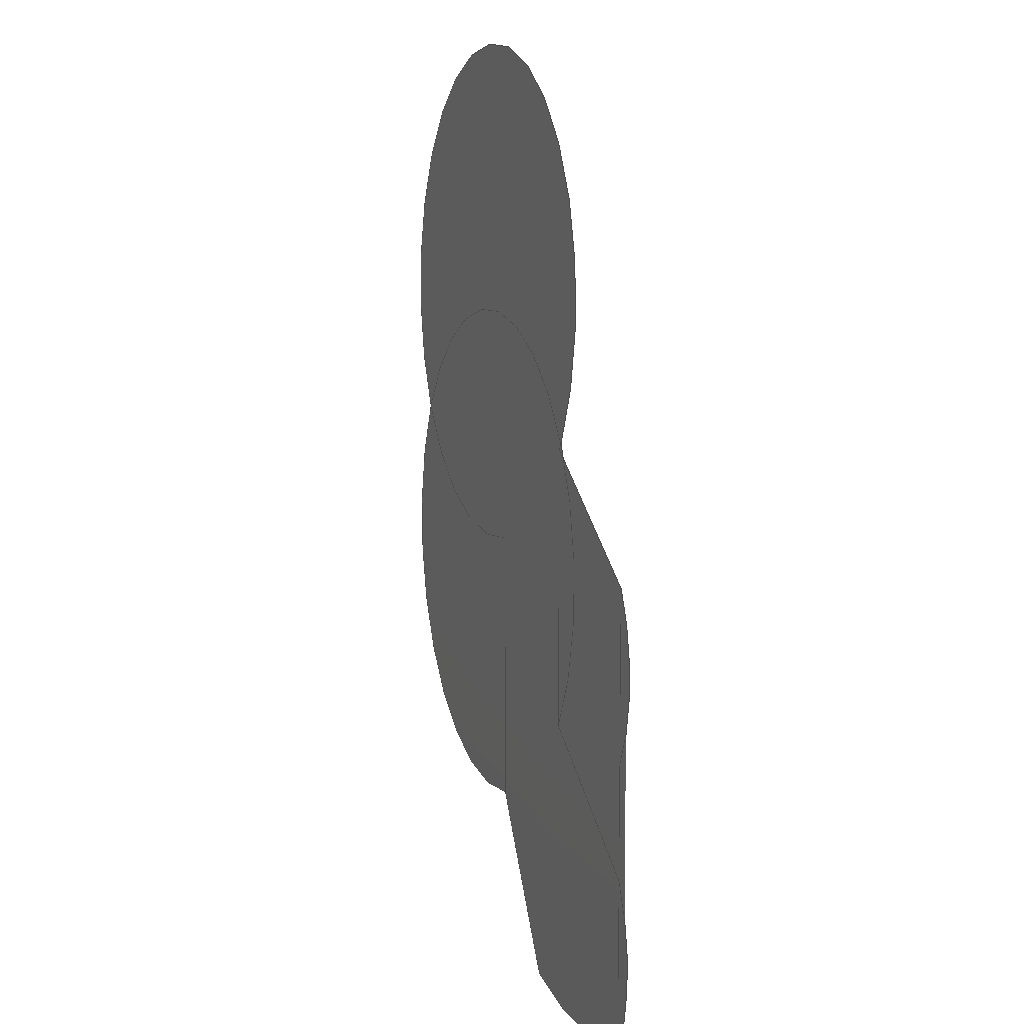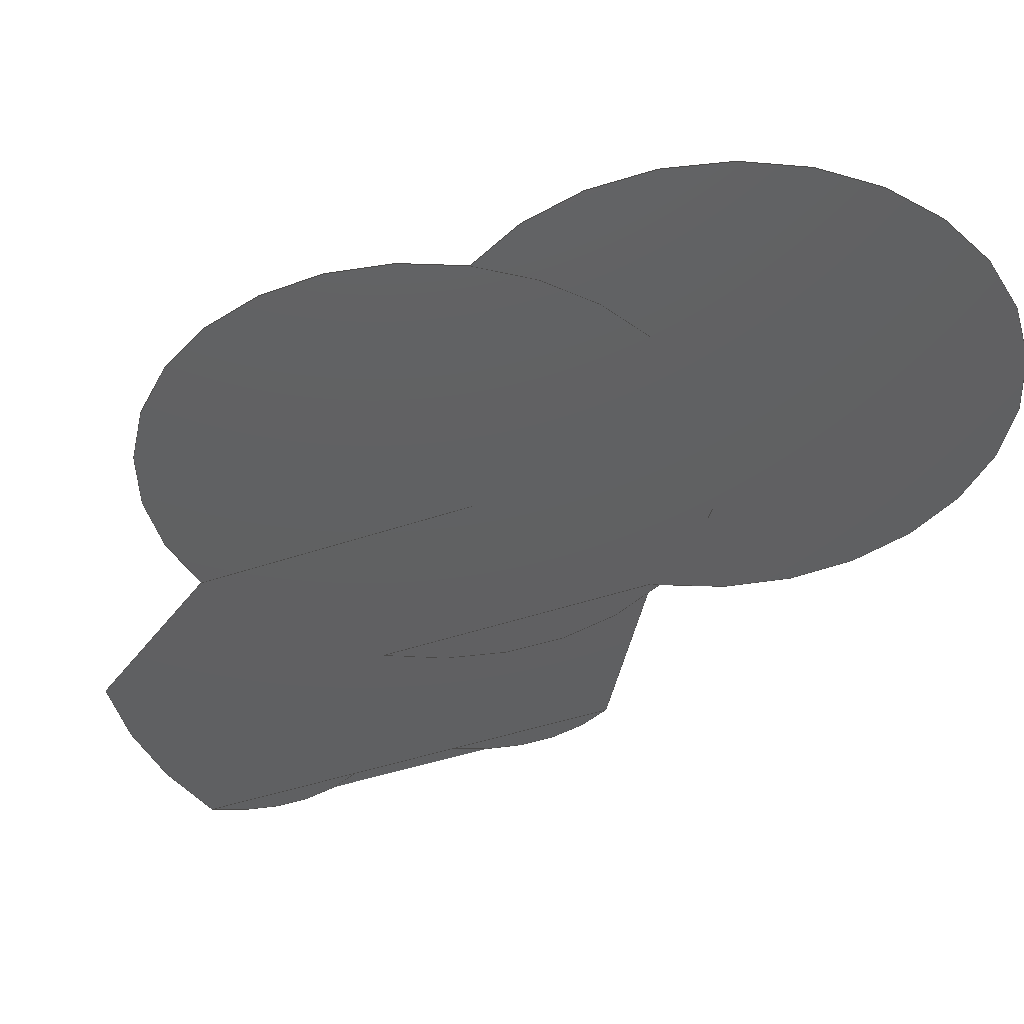
<metadata>
{"format":"step","ext":"step","renderer":"f3d","projection":"perspective","resolution":1024,"background":"white","views":[{"elev":7.9,"azim":-108.8,"up":"+Y"},{"elev":-41.4,"azim":113.0,"up":"+Z"}]}
</metadata>
<code>
ISO-10303-21;
DATA;
#1 = APPLICATION_PROTOCOL_DEFINITION('international standard',
  'automotive_design',2000,#2);
#2 = APPLICATION_CONTEXT(
  'core data for automotive mechanical design processes');
#3 = SHAPE_DEFINITION_REPRESENTATION(#4,#10);
#4 = PRODUCT_DEFINITION_SHAPE('','',#5);
#5 = PRODUCT_DEFINITION('design','',#6,#9);
#6 = PRODUCT_DEFINITION_FORMATION('','',#7);
#7 = PRODUCT('Open CASCADE STEP translator 7.7 1',
  'Open CASCADE STEP translator 7.7 1','',(#8));
#8 = PRODUCT_CONTEXT('',#2,'mechanical');
#9 = PRODUCT_DEFINITION_CONTEXT('part definition',#2,'design');
#10 = ADVANCED_BREP_SHAPE_REPRESENTATION('',(#11,#15),#360);
#11 = AXIS2_PLACEMENT_3D('',#12,#13,#14);
#12 = CARTESIAN_POINT('',(0,0,0));
#13 = DIRECTION('',(0,0,1));
#14 = DIRECTION('',(1,0,-0));
#15 = MANIFOLD_SOLID_BREP('',#16);
#16 = CLOSED_SHELL('',(#17,#217,#271,#320,#352));
#17 = ADVANCED_FACE('',(#18),#32,.F.);
#18 = FACE_BOUND('',#19,.F.);
#19 = EDGE_LOOP('',(#20,#55,#84,#107,#135,#163,#191));
#20 = ORIENTED_EDGE('',*,*,#21,.F.);
#21 = EDGE_CURVE('',#22,#24,#26,.T.);
#22 = VERTEX_POINT('',#23);
#23 = CARTESIAN_POINT('',(-8.882e-16,0,0));
#24 = VERTEX_POINT('',#25);
#25 = CARTESIAN_POINT('',(-8.882e-16,5,0));
#26 = SURFACE_CURVE('',#27,(#31,#43),.PCURVE_S1);
#27 = LINE('',#28,#29);
#28 = CARTESIAN_POINT('',(-4.441e-16,-8.882e-16,0));
#29 = VECTOR('',#30,1);
#30 = DIRECTION('',(0,1,0));
#31 = PCURVE('',#32,#37);
#32 = PLANE('',#33);
#33 = AXIS2_PLACEMENT_3D('',#34,#35,#36);
#34 = CARTESIAN_POINT('',(2,2.237,0));
#35 = DIRECTION('',(-0,0,1));
#36 = DIRECTION('',(1,-2.873e-17,0));
#37 = DEFINITIONAL_REPRESENTATION('',(#38),#42);
#38 = LINE('',#39,#40);
#39 = CARTESIAN_POINT('',(-2,-2.237));
#40 = VECTOR('',#41,1);
#41 = DIRECTION('',(-2.873e-17,1));
#42 = ( GEOMETRIC_REPRESENTATION_CONTEXT(2) 
PARAMETRIC_REPRESENTATION_CONTEXT() REPRESENTATION_CONTEXT('2D SPACE',''
  ) );
#43 = PCURVE('',#44,#49);
#44 = PLANE('',#45);
#45 = AXIS2_PLACEMENT_3D('',#46,#47,#48);
#46 = CARTESIAN_POINT('',(-0.09138,4,0));
#47 = DIRECTION('',(-0,-0,-1));
#48 = DIRECTION('',(-1,0,0));
#49 = DEFINITIONAL_REPRESENTATION('',(#50),#54);
#50 = LINE('',#51,#52);
#51 = CARTESIAN_POINT('',(-0.09138,-4));
#52 = VECTOR('',#53,1);
#53 = DIRECTION('',(0,1));
#54 = ( GEOMETRIC_REPRESENTATION_CONTEXT(2) 
PARAMETRIC_REPRESENTATION_CONTEXT() REPRESENTATION_CONTEXT('2D SPACE',''
  ) );
#55 = ORIENTED_EDGE('',*,*,#56,.T.);
#56 = EDGE_CURVE('',#22,#57,#59,.T.);
#57 = VERTEX_POINT('',#58);
#58 = CARTESIAN_POINT('',(4,0,0));
#59 = SURFACE_CURVE('',#60,(#65,#72),.PCURVE_S1);
#60 = CIRCLE('',#61,7.727);
#61 = AXIS2_PLACEMENT_3D('',#62,#63,#64);
#62 = CARTESIAN_POINT('',(2,7.464,0));
#63 = DIRECTION('',(0,0,1));
#64 = DIRECTION('',(-0.2588,-0.9659,0));
#65 = PCURVE('',#32,#66);
#66 = DEFINITIONAL_REPRESENTATION('',(#67),#71);
#67 = CIRCLE('',#68,7.727);
#68 = AXIS2_PLACEMENT_2D('',#69,#70);
#69 = CARTESIAN_POINT('',(7.184e-17,5.227));
#70 = DIRECTION('',(-0.2588,-0.9659));
#71 = ( GEOMETRIC_REPRESENTATION_CONTEXT(2) 
PARAMETRIC_REPRESENTATION_CONTEXT() REPRESENTATION_CONTEXT('2D SPACE',''
  ) );
#72 = PCURVE('',#73,#78);
#73 = PLANE('',#74);
#74 = AXIS2_PLACEMENT_3D('',#75,#76,#77);
#75 = CARTESIAN_POINT('',(5.205,5.527,0));
#76 = DIRECTION('',(0,0,1));
#77 = DIRECTION('',(1,0,-0));
#78 = DEFINITIONAL_REPRESENTATION('',(#79),#83);
#79 = CIRCLE('',#80,7.727);
#80 = AXIS2_PLACEMENT_2D('',#81,#82);
#81 = CARTESIAN_POINT('',(-3.205,1.937));
#82 = DIRECTION('',(-0.2588,-0.9659));
#83 = ( GEOMETRIC_REPRESENTATION_CONTEXT(2) 
PARAMETRIC_REPRESENTATION_CONTEXT() REPRESENTATION_CONTEXT('2D SPACE',''
  ) );
#84 = ORIENTED_EDGE('',*,*,#85,.T.);
#85 = EDGE_CURVE('',#57,#86,#88,.T.);
#86 = VERTEX_POINT('',#87);
#87 = CARTESIAN_POINT('',(6,3,0));
#88 = SURFACE_CURVE('',#89,(#93,#100),.PCURVE_S1);
#89 = LINE('',#90,#91);
#90 = CARTESIAN_POINT('',(4,0,0));
#91 = VECTOR('',#92,1);
#92 = DIRECTION('',(0.5547,0.8321,0));
#93 = PCURVE('',#32,#94);
#94 = DEFINITIONAL_REPRESENTATION('',(#95),#99);
#95 = LINE('',#96,#97);
#96 = CARTESIAN_POINT('',(2,-2.237));
#97 = VECTOR('',#98,1);
#98 = DIRECTION('',(0.5547,0.8321));
#99 = ( GEOMETRIC_REPRESENTATION_CONTEXT(2) 
PARAMETRIC_REPRESENTATION_CONTEXT() REPRESENTATION_CONTEXT('2D SPACE',''
  ) );
#100 = PCURVE('',#73,#101);
#101 = DEFINITIONAL_REPRESENTATION('',(#102),#106);
#102 = LINE('',#103,#104);
#103 = CARTESIAN_POINT('',(-1.205,-5.527));
#104 = VECTOR('',#105,1);
#105 = DIRECTION('',(0.5547,0.8321));
#106 = ( GEOMETRIC_REPRESENTATION_CONTEXT(2) 
PARAMETRIC_REPRESENTATION_CONTEXT() REPRESENTATION_CONTEXT('2D SPACE',''
  ) );
#107 = ORIENTED_EDGE('',*,*,#108,.T.);
#108 = EDGE_CURVE('',#86,#109,#111,.T.);
#109 = VERTEX_POINT('',#110);
#110 = CARTESIAN_POINT('',(6,8,0));
#111 = SURFACE_CURVE('',#112,(#116,#123),.PCURVE_S1);
#112 = LINE('',#113,#114);
#113 = CARTESIAN_POINT('',(6,3,0));
#114 = VECTOR('',#115,1);
#115 = DIRECTION('',(0,1,0));
#116 = PCURVE('',#32,#117);
#117 = DEFINITIONAL_REPRESENTATION('',(#118),#122);
#118 = LINE('',#119,#120);
#119 = CARTESIAN_POINT('',(4,0.7633));
#120 = VECTOR('',#121,1);
#121 = DIRECTION('',(-2.873e-17,1));
#122 = ( GEOMETRIC_REPRESENTATION_CONTEXT(2) 
PARAMETRIC_REPRESENTATION_CONTEXT() REPRESENTATION_CONTEXT('2D SPACE',''
  ) );
#123 = PCURVE('',#124,#129);
#124 = PLANE('',#125);
#125 = AXIS2_PLACEMENT_3D('',#126,#127,#128);
#126 = CARTESIAN_POINT('',(9.527,14.04,0));
#127 = DIRECTION('',(0,0,-1));
#128 = DIRECTION('',(-0.8321,0.5547,0));
#129 = DEFINITIONAL_REPRESENTATION('',(#130),#134);
#130 = LINE('',#131,#132);
#131 = CARTESIAN_POINT('',(-3.19,-11.14));
#132 = VECTOR('',#133,1);
#133 = DIRECTION('',(0.5547,0.8321));
#134 = ( GEOMETRIC_REPRESENTATION_CONTEXT(2) 
PARAMETRIC_REPRESENTATION_CONTEXT() REPRESENTATION_CONTEXT('2D SPACE',''
  ) );
#135 = ORIENTED_EDGE('',*,*,#136,.T.);
#136 = EDGE_CURVE('',#109,#137,#139,.T.);
#137 = VERTEX_POINT('',#138);
#138 = CARTESIAN_POINT('',(3,10,0));
#139 = SURFACE_CURVE('',#140,(#145,#152),.PCURVE_S1);
#140 = CIRCLE('',#141,4.711);
#141 = AXIS2_PLACEMENT_3D('',#142,#143,#144);
#142 = CARTESIAN_POINT('',(6.914,12.62,0));
#143 = DIRECTION('',(0,0,1));
#144 = DIRECTION('',(-0.1941,-0.981,0));
#145 = PCURVE('',#32,#146);
#146 = DEFINITIONAL_REPRESENTATION('',(#147),#151);
#147 = CIRCLE('',#148,4.711);
#148 = AXIS2_PLACEMENT_2D('',#149,#150);
#149 = CARTESIAN_POINT('',(4.914,10.38));
#150 = DIRECTION('',(-0.1941,-0.981));
#151 = ( GEOMETRIC_REPRESENTATION_CONTEXT(2) 
PARAMETRIC_REPRESENTATION_CONTEXT() REPRESENTATION_CONTEXT('2D SPACE',''
  ) );
#152 = PCURVE('',#124,#153);
#153 = DEFINITIONAL_REPRESENTATION('',(#154),#162);
#154 = ( BOUNDED_CURVE() B_SPLINE_CURVE(2,(#155,#156,#157,#158,#159,#160
,#161),.UNSPECIFIED.,.T.,.F.) B_SPLINE_CURVE_WITH_KNOTS((1,2,2,2,2,1),(
    -2.094,0,2.094,4.189,6.283,
8.378),.UNSPECIFIED.) CURVE() GEOMETRIC_REPRESENTATION_ITEM() 
RATIONAL_B_SPLINE_CURVE((1,0.5,1,0.5,1,0.5,1)) REPRESENTATION_ITEM(
  '') );
#155 = CARTESIAN_POINT('',(-0.416,-6.983));
#156 = CARTESIAN_POINT('',(-7.954,-3.861));
#157 = CARTESIAN_POINT('',(-1.481,1.107));
#158 = CARTESIAN_POINT('',(4.992,6.074));
#159 = CARTESIAN_POINT('',(6.057,-2.016));
#160 = CARTESIAN_POINT('',(7.122,-10.11));
#161 = CARTESIAN_POINT('',(-0.416,-6.983));
#162 = ( GEOMETRIC_REPRESENTATION_CONTEXT(2) 
PARAMETRIC_REPRESENTATION_CONTEXT() REPRESENTATION_CONTEXT('2D SPACE',''
  ) );
#163 = ORIENTED_EDGE('',*,*,#164,.T.);
#164 = EDGE_CURVE('',#137,#165,#167,.T.);
#165 = VERTEX_POINT('',#166);
#166 = CARTESIAN_POINT('',(-4.441e-16,8,0));
#167 = SURFACE_CURVE('',#168,(#172,#179),.PCURVE_S1);
#168 = LINE('',#169,#170);
#169 = CARTESIAN_POINT('',(3,10,0));
#170 = VECTOR('',#171,1);
#171 = DIRECTION('',(-0.8321,-0.5547,0));
#172 = PCURVE('',#32,#173);
#173 = DEFINITIONAL_REPRESENTATION('',(#174),#178);
#174 = LINE('',#175,#176);
#175 = CARTESIAN_POINT('',(1,7.763));
#176 = VECTOR('',#177,1);
#177 = DIRECTION('',(-0.8321,-0.5547));
#178 = ( GEOMETRIC_REPRESENTATION_CONTEXT(2) 
PARAMETRIC_REPRESENTATION_CONTEXT() REPRESENTATION_CONTEXT('2D SPACE',''
  ) );
#179 = PCURVE('',#180,#185);
#180 = PLANE('',#181);
#181 = AXIS2_PLACEMENT_3D('',#182,#183,#184);
#182 = CARTESIAN_POINT('',(1.5,6.5,0));
#183 = DIRECTION('',(-0,0,-1));
#184 = DIRECTION('',(-0.8321,-0.5547,0));
#185 = DEFINITIONAL_REPRESENTATION('',(#186),#190);
#186 = LINE('',#187,#188);
#187 = CARTESIAN_POINT('',(-3.19,2.08));
#188 = VECTOR('',#189,1);
#189 = DIRECTION('',(1,0));
#190 = ( GEOMETRIC_REPRESENTATION_CONTEXT(2) 
PARAMETRIC_REPRESENTATION_CONTEXT() REPRESENTATION_CONTEXT('2D SPACE',''
  ) );
#191 = ORIENTED_EDGE('',*,*,#192,.T.);
#192 = EDGE_CURVE('',#165,#24,#193,.T.);
#193 = SURFACE_CURVE('',#194,(#199,#206),.PCURVE_S1);
#194 = CIRCLE('',#195,3);
#195 = AXIS2_PLACEMENT_3D('',#196,#197,#198);
#196 = CARTESIAN_POINT('',(2.598,6.5,0));
#197 = DIRECTION('',(0,0,1));
#198 = DIRECTION('',(-0.866,0.5,0));
#199 = PCURVE('',#32,#200);
#200 = DEFINITIONAL_REPRESENTATION('',(#201),#205);
#201 = CIRCLE('',#202,3);
#202 = AXIS2_PLACEMENT_2D('',#203,#204);
#203 = CARTESIAN_POINT('',(0.5981,4.263));
#204 = DIRECTION('',(-0.866,0.5));
#205 = ( GEOMETRIC_REPRESENTATION_CONTEXT(2) 
PARAMETRIC_REPRESENTATION_CONTEXT() REPRESENTATION_CONTEXT('2D SPACE',''
  ) );
#206 = PCURVE('',#44,#207);
#207 = DEFINITIONAL_REPRESENTATION('',(#208),#216);
#208 = ( BOUNDED_CURVE() B_SPLINE_CURVE(2,(#209,#210,#211,#212,#213,#214
,#215),.UNSPECIFIED.,.T.,.F.) B_SPLINE_CURVE_WITH_KNOTS((1,2,2,2,2,1),(
    -2.094,0,2.094,4.189,6.283,
8.378),.UNSPECIFIED.) CURVE() GEOMETRIC_REPRESENTATION_ITEM() 
RATIONAL_B_SPLINE_CURVE((1,0.5,1,0.5,1,0.5,1)) REPRESENTATION_ITEM(
  '') );
#209 = CARTESIAN_POINT('',(-0.09138,4));
#210 = CARTESIAN_POINT('',(2.507,-0.5));
#211 = CARTESIAN_POINT('',(-2.689,-0.5));
#212 = CARTESIAN_POINT('',(-7.886,-0.5));
#213 = CARTESIAN_POINT('',(-5.288,4));
#214 = CARTESIAN_POINT('',(-2.689,8.5));
#215 = CARTESIAN_POINT('',(-0.09138,4));
#216 = ( GEOMETRIC_REPRESENTATION_CONTEXT(2) 
PARAMETRIC_REPRESENTATION_CONTEXT() REPRESENTATION_CONTEXT('2D SPACE',''
  ) );
#217 = ADVANCED_FACE('',(#218),#124,.F.);
#218 = FACE_BOUND('',#219,.F.);
#219 = EDGE_LOOP('',(#220,#221,#249,#270));
#220 = ORIENTED_EDGE('',*,*,#108,.F.);
#221 = ORIENTED_EDGE('',*,*,#222,.T.);
#222 = EDGE_CURVE('',#86,#223,#225,.T.);
#223 = VERTEX_POINT('',#224);
#224 = CARTESIAN_POINT('',(3,5,0));
#225 = SURFACE_CURVE('',#226,(#231,#242),.PCURVE_S1);
#226 = CIRCLE('',#227,4.711);
#227 = AXIS2_PLACEMENT_3D('',#228,#229,#230);
#228 = CARTESIAN_POINT('',(6.914,7.621,0));
#229 = DIRECTION('',(0,0,1));
#230 = DIRECTION('',(-0.1941,-0.981,0));
#231 = PCURVE('',#124,#232);
#232 = DEFINITIONAL_REPRESENTATION('',(#233),#241);
#233 = ( BOUNDED_CURVE() B_SPLINE_CURVE(2,(#234,#235,#236,#237,#238,#239
,#240),.UNSPECIFIED.,.T.,.F.) B_SPLINE_CURVE_WITH_KNOTS((1,2,2,2,2,1),(
    -2.094,0,2.094,4.189,6.283,
8.378),.UNSPECIFIED.) CURVE() GEOMETRIC_REPRESENTATION_ITEM() 
RATIONAL_B_SPLINE_CURVE((1,0.5,1,0.5,1,0.5,1)) REPRESENTATION_ITEM(
  '') );
#234 = CARTESIAN_POINT('',(-3.19,-11.14));
#235 = CARTESIAN_POINT('',(-10.73,-8.021));
#236 = CARTESIAN_POINT('',(-4.255,-3.054));
#237 = CARTESIAN_POINT('',(2.219,1.914));
#238 = CARTESIAN_POINT('',(3.284,-6.176));
#239 = CARTESIAN_POINT('',(4.349,-14.27));
#240 = CARTESIAN_POINT('',(-3.19,-11.14));
#241 = ( GEOMETRIC_REPRESENTATION_CONTEXT(2) 
PARAMETRIC_REPRESENTATION_CONTEXT() REPRESENTATION_CONTEXT('2D SPACE',''
  ) );
#242 = PCURVE('',#73,#243);
#243 = DEFINITIONAL_REPRESENTATION('',(#244),#248);
#244 = CIRCLE('',#245,4.711);
#245 = AXIS2_PLACEMENT_2D('',#246,#247);
#246 = CARTESIAN_POINT('',(1.709,2.095));
#247 = DIRECTION('',(-0.1941,-0.981));
#248 = ( GEOMETRIC_REPRESENTATION_CONTEXT(2) 
PARAMETRIC_REPRESENTATION_CONTEXT() REPRESENTATION_CONTEXT('2D SPACE',''
  ) );
#249 = ORIENTED_EDGE('',*,*,#250,.T.);
#250 = EDGE_CURVE('',#223,#137,#251,.T.);
#251 = SURFACE_CURVE('',#252,(#256,#263),.PCURVE_S1);
#252 = LINE('',#253,#254);
#253 = CARTESIAN_POINT('',(3,5,0));
#254 = VECTOR('',#255,1);
#255 = DIRECTION('',(0,1,0));
#256 = PCURVE('',#124,#257);
#257 = DEFINITIONAL_REPRESENTATION('',(#258),#262);
#258 = LINE('',#259,#260);
#259 = CARTESIAN_POINT('',(0.416,-11.14));
#260 = VECTOR('',#261,1);
#261 = DIRECTION('',(0.5547,0.8321));
#262 = ( GEOMETRIC_REPRESENTATION_CONTEXT(2) 
PARAMETRIC_REPRESENTATION_CONTEXT() REPRESENTATION_CONTEXT('2D SPACE',''
  ) );
#263 = PCURVE('',#180,#264);
#264 = DEFINITIONAL_REPRESENTATION('',(#265),#269);
#265 = LINE('',#266,#267);
#266 = CARTESIAN_POINT('',(-0.416,-2.08));
#267 = VECTOR('',#268,1);
#268 = DIRECTION('',(-0.5547,0.8321));
#269 = ( GEOMETRIC_REPRESENTATION_CONTEXT(2) 
PARAMETRIC_REPRESENTATION_CONTEXT() REPRESENTATION_CONTEXT('2D SPACE',''
  ) );
#270 = ORIENTED_EDGE('',*,*,#136,.F.);
#271 = ADVANCED_FACE('',(#272),#180,.F.);
#272 = FACE_BOUND('',#273,.F.);
#273 = EDGE_LOOP('',(#274,#275,#298,#319));
#274 = ORIENTED_EDGE('',*,*,#250,.F.);
#275 = ORIENTED_EDGE('',*,*,#276,.T.);
#276 = EDGE_CURVE('',#223,#277,#279,.T.);
#277 = VERTEX_POINT('',#278);
#278 = CARTESIAN_POINT('',(-4.441e-16,3,0));
#279 = SURFACE_CURVE('',#280,(#284,#291),.PCURVE_S1);
#280 = LINE('',#281,#282);
#281 = CARTESIAN_POINT('',(3,5,0));
#282 = VECTOR('',#283,1);
#283 = DIRECTION('',(-0.8321,-0.5547,0));
#284 = PCURVE('',#180,#285);
#285 = DEFINITIONAL_REPRESENTATION('',(#286),#290);
#286 = LINE('',#287,#288);
#287 = CARTESIAN_POINT('',(-0.416,-2.08));
#288 = VECTOR('',#289,1);
#289 = DIRECTION('',(1,0));
#290 = ( GEOMETRIC_REPRESENTATION_CONTEXT(2) 
PARAMETRIC_REPRESENTATION_CONTEXT() REPRESENTATION_CONTEXT('2D SPACE',''
  ) );
#291 = PCURVE('',#73,#292);
#292 = DEFINITIONAL_REPRESENTATION('',(#293),#297);
#293 = LINE('',#294,#295);
#294 = CARTESIAN_POINT('',(-2.205,-0.5267));
#295 = VECTOR('',#296,1);
#296 = DIRECTION('',(-0.8321,-0.5547));
#297 = ( GEOMETRIC_REPRESENTATION_CONTEXT(2) 
PARAMETRIC_REPRESENTATION_CONTEXT() REPRESENTATION_CONTEXT('2D SPACE',''
  ) );
#298 = ORIENTED_EDGE('',*,*,#299,.T.);
#299 = EDGE_CURVE('',#277,#165,#300,.T.);
#300 = SURFACE_CURVE('',#301,(#305,#312),.PCURVE_S1);
#301 = LINE('',#302,#303);
#302 = CARTESIAN_POINT('',(0,3,0));
#303 = VECTOR('',#304,1);
#304 = DIRECTION('',(0,1,0));
#305 = PCURVE('',#180,#306);
#306 = DEFINITIONAL_REPRESENTATION('',(#307),#311);
#307 = LINE('',#308,#309);
#308 = CARTESIAN_POINT('',(3.19,-2.08));
#309 = VECTOR('',#310,1);
#310 = DIRECTION('',(-0.5547,0.8321));
#311 = ( GEOMETRIC_REPRESENTATION_CONTEXT(2) 
PARAMETRIC_REPRESENTATION_CONTEXT() REPRESENTATION_CONTEXT('2D SPACE',''
  ) );
#312 = PCURVE('',#44,#313);
#313 = DEFINITIONAL_REPRESENTATION('',(#314),#318);
#314 = LINE('',#315,#316);
#315 = CARTESIAN_POINT('',(-0.09138,-1));
#316 = VECTOR('',#317,1);
#317 = DIRECTION('',(0,1));
#318 = ( GEOMETRIC_REPRESENTATION_CONTEXT(2) 
PARAMETRIC_REPRESENTATION_CONTEXT() REPRESENTATION_CONTEXT('2D SPACE',''
  ) );
#319 = ORIENTED_EDGE('',*,*,#164,.F.);
#320 = ADVANCED_FACE('',(#321),#44,.F.);
#321 = FACE_BOUND('',#322,.T.);
#322 = EDGE_LOOP('',(#323,#324,#350,#351));
#323 = ORIENTED_EDGE('',*,*,#299,.F.);
#324 = ORIENTED_EDGE('',*,*,#325,.T.);
#325 = EDGE_CURVE('',#277,#22,#326,.T.);
#326 = SURFACE_CURVE('',#327,(#332,#343),.PCURVE_S1);
#327 = CIRCLE('',#328,3);
#328 = AXIS2_PLACEMENT_3D('',#329,#330,#331);
#329 = CARTESIAN_POINT('',(2.598,1.5,0));
#330 = DIRECTION('',(0,0,1));
#331 = DIRECTION('',(-0.866,0.5,0));
#332 = PCURVE('',#44,#333);
#333 = DEFINITIONAL_REPRESENTATION('',(#334),#342);
#334 = ( BOUNDED_CURVE() B_SPLINE_CURVE(2,(#335,#336,#337,#338,#339,#340
,#341),.UNSPECIFIED.,.T.,.F.) B_SPLINE_CURVE_WITH_KNOTS((1,2,2,2,2,1),(
    -2.094,0,2.094,4.189,6.283,
8.378),.UNSPECIFIED.) CURVE() GEOMETRIC_REPRESENTATION_ITEM() 
RATIONAL_B_SPLINE_CURVE((1,0.5,1,0.5,1,0.5,1)) REPRESENTATION_ITEM(
  '') );
#335 = CARTESIAN_POINT('',(-0.09138,-1));
#336 = CARTESIAN_POINT('',(2.507,-5.5));
#337 = CARTESIAN_POINT('',(-2.689,-5.5));
#338 = CARTESIAN_POINT('',(-7.886,-5.5));
#339 = CARTESIAN_POINT('',(-5.288,-1));
#340 = CARTESIAN_POINT('',(-2.689,3.5));
#341 = CARTESIAN_POINT('',(-0.09138,-1));
#342 = ( GEOMETRIC_REPRESENTATION_CONTEXT(2) 
PARAMETRIC_REPRESENTATION_CONTEXT() REPRESENTATION_CONTEXT('2D SPACE',''
  ) );
#343 = PCURVE('',#73,#344);
#344 = DEFINITIONAL_REPRESENTATION('',(#345),#349);
#345 = CIRCLE('',#346,3);
#346 = AXIS2_PLACEMENT_2D('',#347,#348);
#347 = CARTESIAN_POINT('',(-2.607,-4.027));
#348 = DIRECTION('',(-0.866,0.5));
#349 = ( GEOMETRIC_REPRESENTATION_CONTEXT(2) 
PARAMETRIC_REPRESENTATION_CONTEXT() REPRESENTATION_CONTEXT('2D SPACE',''
  ) );
#350 = ORIENTED_EDGE('',*,*,#21,.T.);
#351 = ORIENTED_EDGE('',*,*,#192,.F.);
#352 = ADVANCED_FACE('',(#353),#73,.T.);
#353 = FACE_BOUND('',#354,.T.);
#354 = EDGE_LOOP('',(#355,#356,#357,#358,#359));
#355 = ORIENTED_EDGE('',*,*,#56,.T.);
#356 = ORIENTED_EDGE('',*,*,#85,.T.);
#357 = ORIENTED_EDGE('',*,*,#222,.T.);
#358 = ORIENTED_EDGE('',*,*,#276,.T.);
#359 = ORIENTED_EDGE('',*,*,#325,.T.);
#360 = ( GEOMETRIC_REPRESENTATION_CONTEXT(3) 
GLOBAL_UNCERTAINTY_ASSIGNED_CONTEXT((#364)) GLOBAL_UNIT_ASSIGNED_CONTEXT
((#361,#362,#363)) REPRESENTATION_CONTEXT('Context #1',
  '3D Context with UNIT and UNCERTAINTY') );
#361 = ( LENGTH_UNIT() NAMED_UNIT(*) SI_UNIT(.MILLI.,.METRE.) );
#362 = ( NAMED_UNIT(*) PLANE_ANGLE_UNIT() SI_UNIT($,.RADIAN.) );
#363 = ( NAMED_UNIT(*) SI_UNIT($,.STERADIAN.) SOLID_ANGLE_UNIT() );
#364 = UNCERTAINTY_MEASURE_WITH_UNIT(LENGTH_MEASURE(1e-07),#361,
  'distance_accuracy_value','confusion accuracy');
#365 = PRODUCT_RELATED_PRODUCT_CATEGORY('part',$,(#7));
ENDSEC;
END-ISO-10303-21;

</code>
